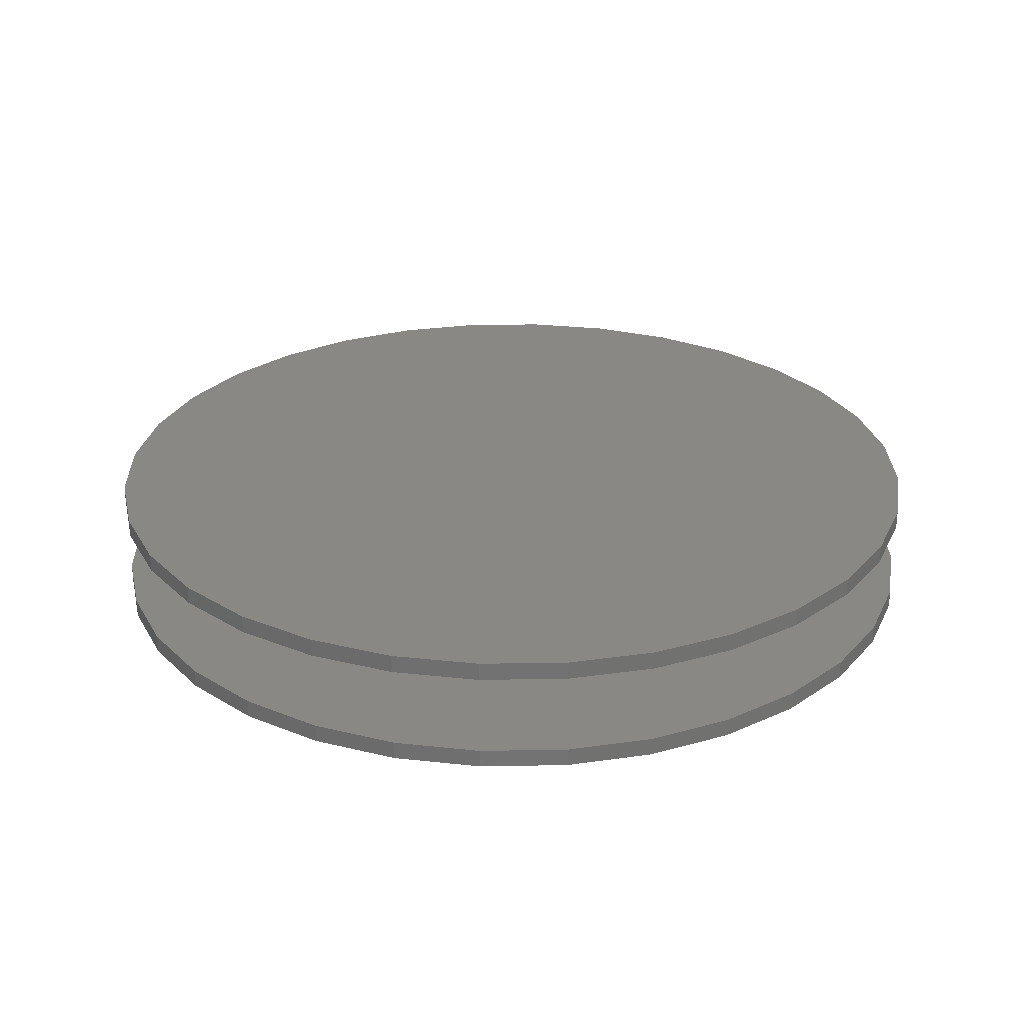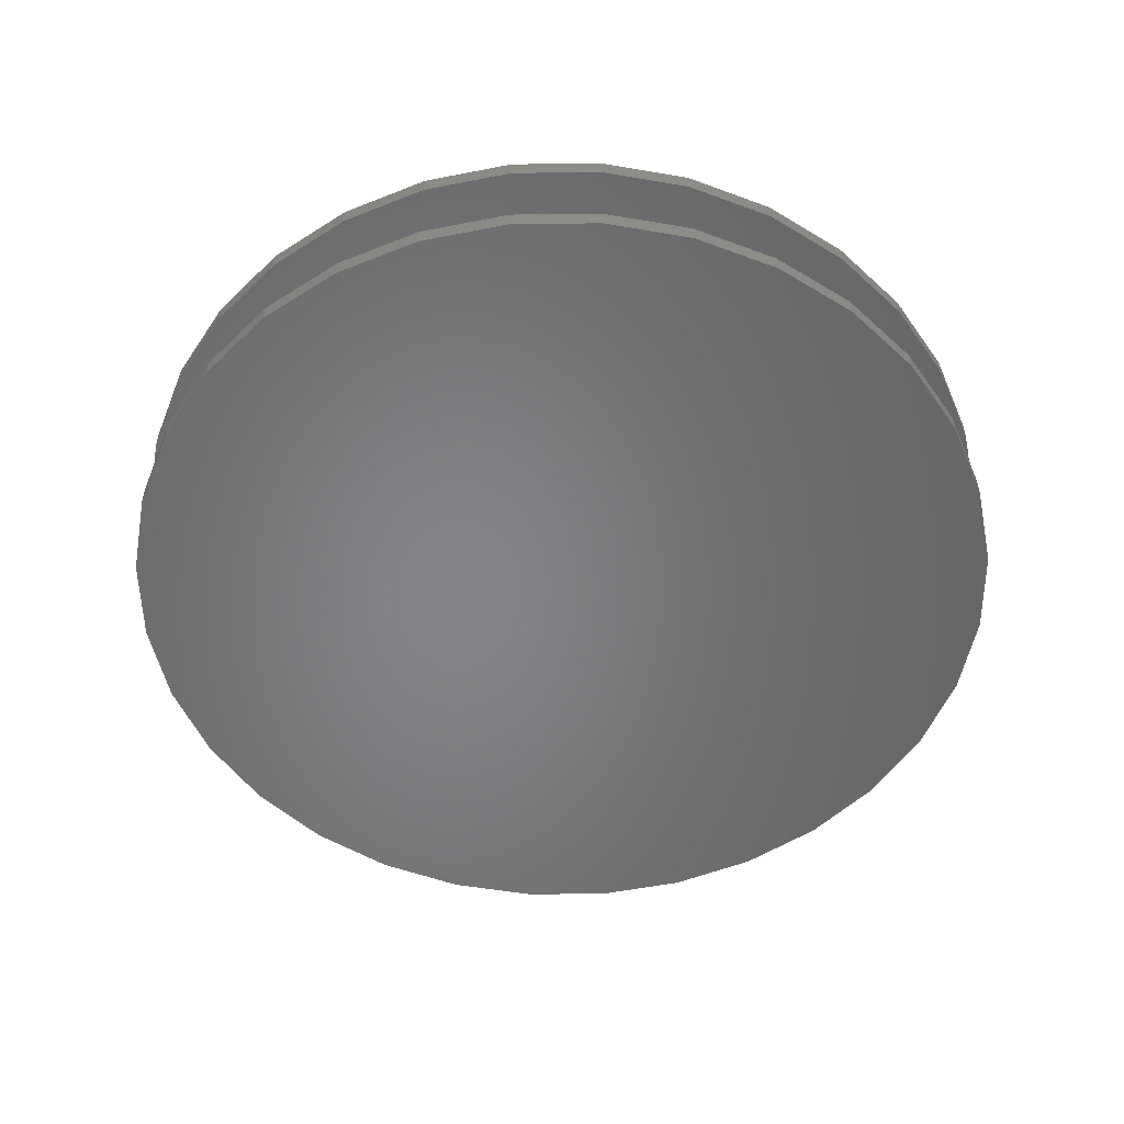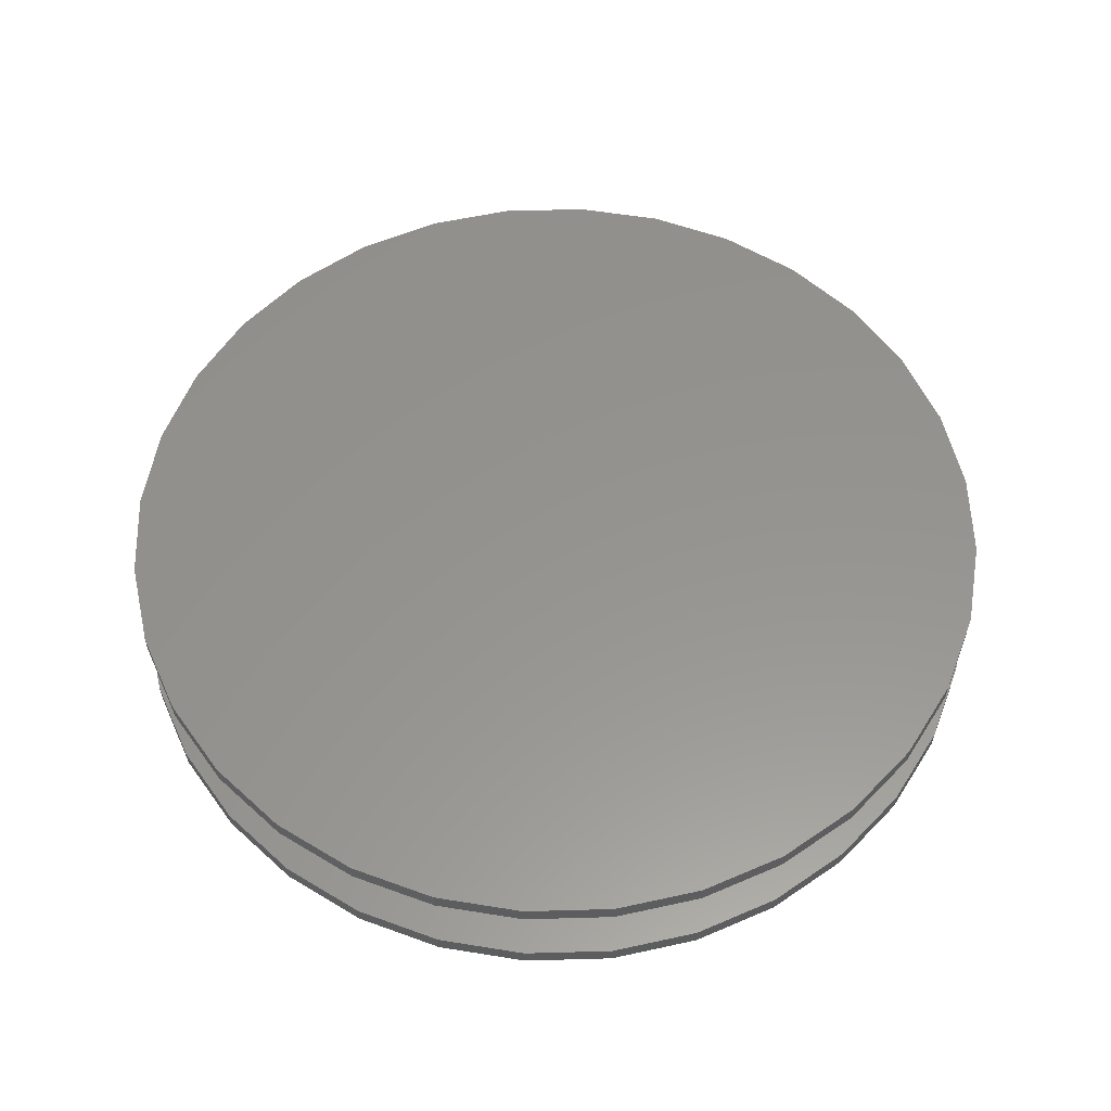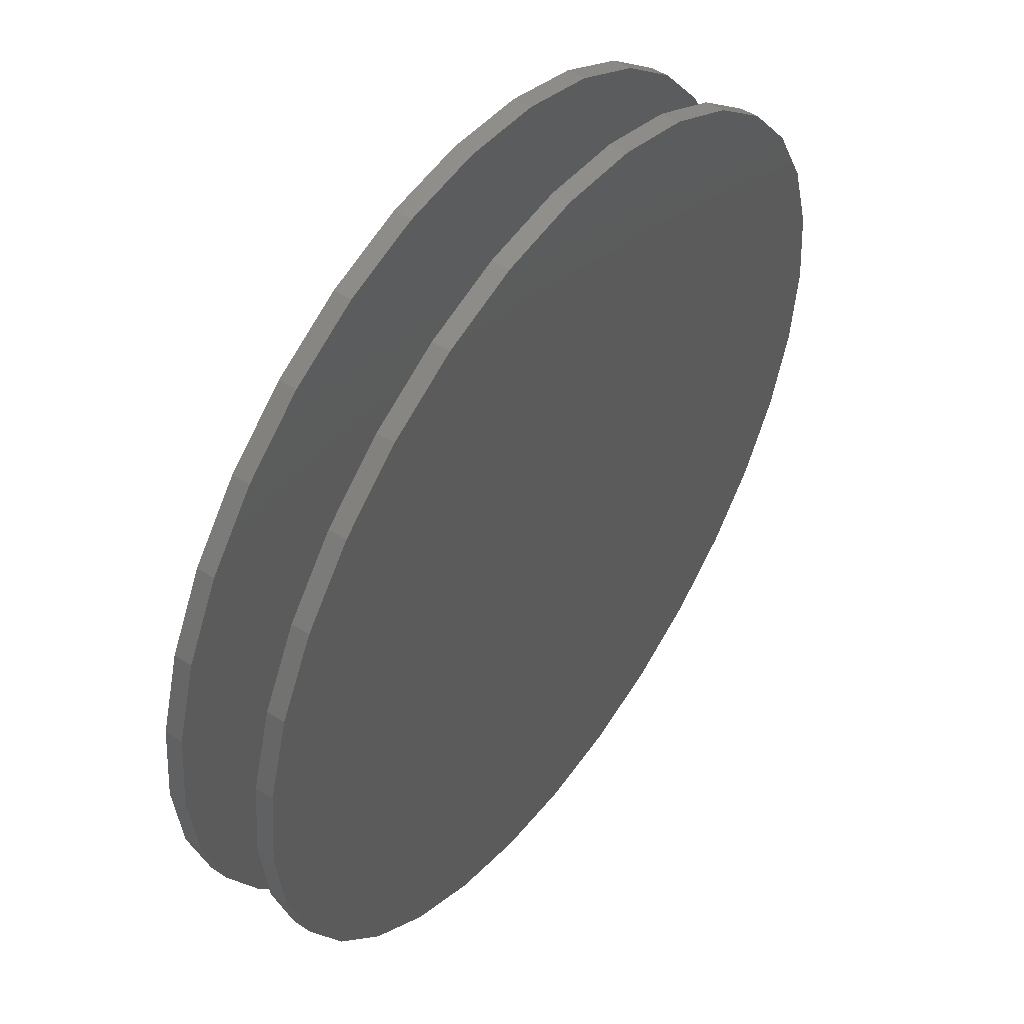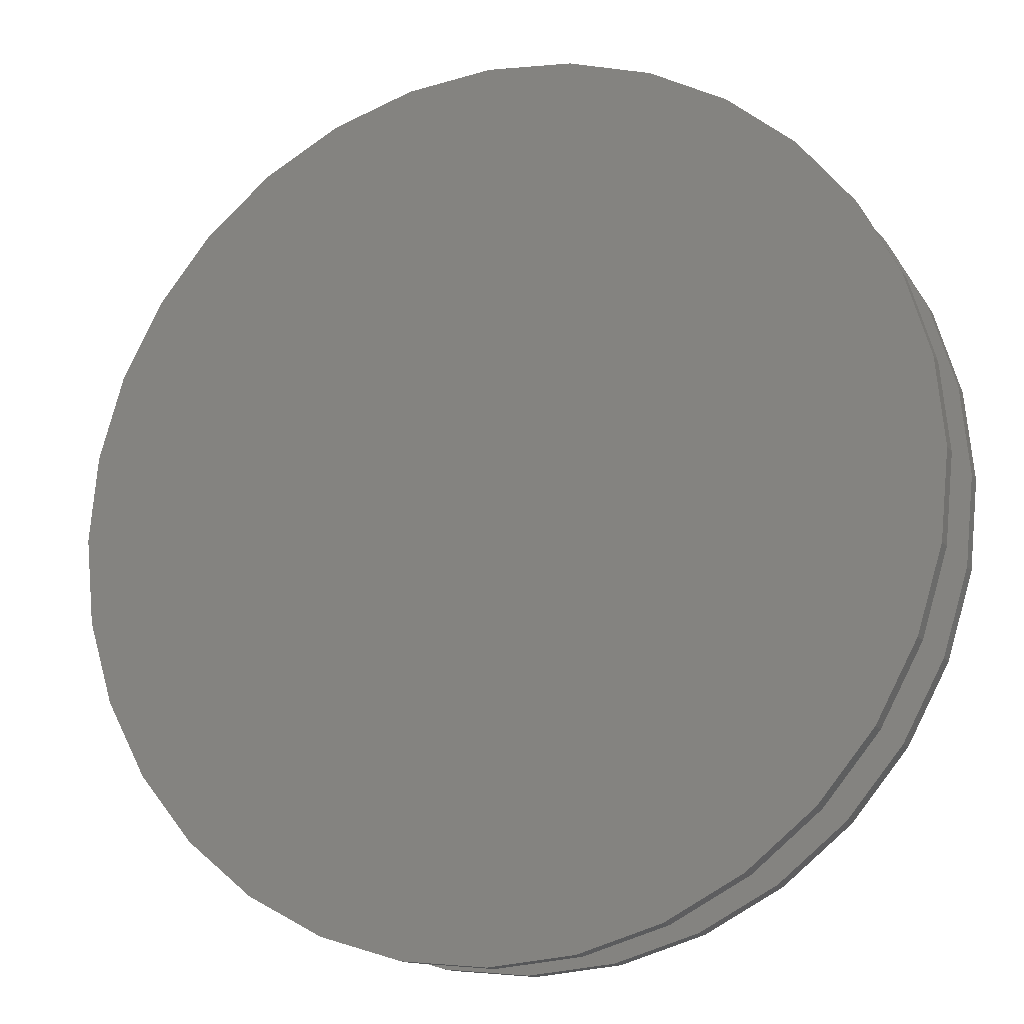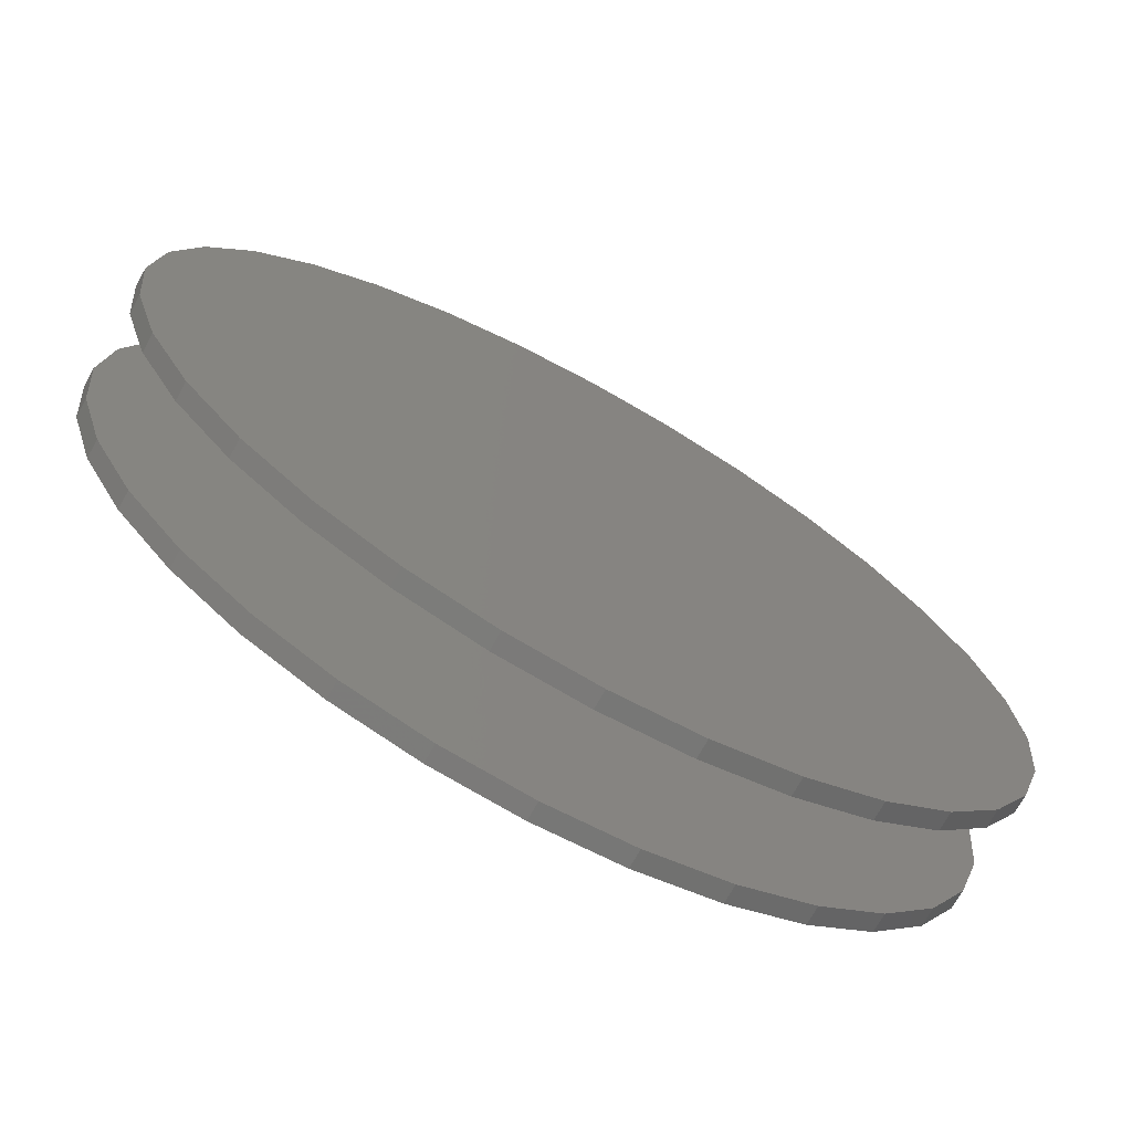
<metadata>
{"format":"stl","ext":"stl","renderer":"f3d","projection":"perspective","resolution":1024,"background":"white","views":[{"elev":26.9,"azim":60.4,"up":"+Y"},{"elev":-52.6,"azim":-94.9,"up":"+Y"},{"elev":57.0,"azim":-29.8,"up":"+Y"},{"elev":50.2,"azim":-54.6,"up":"+Z"},{"elev":-15.0,"azim":-157.5,"up":"+Z"},{"elev":-71.8,"azim":-29.1,"up":"+Z"}]}
</metadata>
<code>
# stl→obj: 128 verts, 248 faces
v -0.3711 -0.08594 0.2526
v -0.3711 -0.1016 0.2526
v -0.3638 -0.08594 0.3266
v -0.3638 -0.1016 0.3266
v -0.3422 -0.08594 0.3976
v -0.3422 -0.1016 0.3976
v -0.3072 -0.08594 0.4632
v -0.3072 -0.1016 0.4632
v -0.2601 -0.08594 0.5206
v -0.2601 -0.1016 0.5206
v -0.2026 -0.08594 0.5677
v -0.2026 -0.1016 0.5677
v -0.1371 -0.08594 0.6027
v -0.1371 -0.1016 0.6027
v -0.06603 -0.08594 0.6243
v -0.06603 -0.1016 0.6243
v 0.007895 -0.08594 0.6316
v 0.007895 -0.1016 0.6316
v 0.08182 -0.08594 0.6243
v 0.08182 -0.1016 0.6243
v 0.1529 -0.08594 0.6027
v 0.1529 -0.1016 0.6027
v 0.2184 -0.08594 0.5677
v 0.2184 -0.1016 0.5677
v 0.2759 -0.08594 0.5206
v 0.2759 -0.1016 0.5206
v 0.323 -0.08594 0.4632
v 0.323 -0.1016 0.4632
v 0.358 -0.08594 0.3976
v 0.358 -0.1016 0.3976
v 0.3796 -0.08594 0.3266
v 0.3796 -0.1016 0.3266
v 0.3868 -0.08594 0.2526
v 0.3868 -0.1016 0.2526
v -0.3711 4.12e-17 0.2526
v -0.3711 -0.01562 0.2526
v -0.3638 4.2e-17 0.3266
v -0.3638 -0.01562 0.3266
v -0.3422 4.44e-17 0.3976
v -0.3422 -0.01562 0.3976
v -0.3072 4.829e-17 0.4632
v -0.3072 -0.01562 0.4632
v -0.2601 5.352e-17 0.5206
v -0.2601 -0.01562 0.5206
v -0.2026 5.989e-17 0.5677
v -0.2026 -0.01562 0.5677
v -0.1371 6.717e-17 0.6027
v -0.1371 -0.01562 0.6027
v -0.06603 7.506e-17 0.6243
v -0.06603 -0.01562 0.6243
v 0.007895 8.327e-17 0.6316
v 0.007895 -0.01562 0.6316
v 0.08182 9.147e-17 0.6243
v 0.08182 -0.01562 0.6243
v 0.1529 9.937e-17 0.6027
v 0.1529 -0.01562 0.6027
v 0.2184 1.066e-16 0.5677
v 0.2184 -0.01562 0.5677
v 0.2759 1.13e-16 0.5206
v 0.2759 -0.01562 0.5206
v 0.323 1.182e-16 0.4632
v 0.323 -0.01562 0.4632
v 0.358 1.221e-16 0.3976
v 0.358 -0.01562 0.3976
v 0.3796 1.245e-16 0.3266
v 0.3796 -0.01562 0.3266
v 0.3868 1.253e-16 0.2526
v 0.3868 -0.01562 0.2526
v 0.3796 -0.08594 0.1787
v 0.3796 -0.1016 0.1787
v 0.358 -0.08594 0.1076
v 0.358 -0.1016 0.1076
v 0.323 -0.08594 0.0421
v 0.323 -0.1016 0.0421
v 0.2759 -0.08594 -0.01532
v 0.2759 -0.1016 -0.01532
v 0.2184 -0.08594 -0.06245
v 0.2184 -0.1016 -0.06245
v 0.1529 -0.08594 -0.09747
v 0.1529 -0.1016 -0.09747
v 0.08182 -0.08594 -0.119
v 0.08182 -0.1016 -0.119
v 0.007895 -0.08594 -0.1263
v 0.007895 -0.1016 -0.1263
v -0.06603 -0.08594 -0.119
v -0.06603 -0.1016 -0.119
v -0.1371 -0.08594 -0.09747
v -0.1371 -0.1016 -0.09747
v -0.2026 -0.08594 -0.06245
v -0.2026 -0.1016 -0.06245
v -0.2601 -0.08594 -0.01532
v -0.2601 -0.1016 -0.01532
v -0.3072 -0.08594 0.0421
v -0.3072 -0.1016 0.0421
v -0.3422 -0.08594 0.1076
v -0.3422 -0.1016 0.1076
v -0.3638 -0.08594 0.1787
v -0.3638 -0.1016 0.1787
v 0.3796 1.245e-16 0.1787
v 0.3796 -0.01562 0.1787
v 0.358 1.221e-16 0.1076
v 0.358 -0.01562 0.1076
v 0.323 1.182e-16 0.0421
v 0.323 -0.01562 0.0421
v 0.2759 1.13e-16 -0.01532
v 0.2759 -0.01562 -0.01532
v 0.2184 1.066e-16 -0.06245
v 0.2184 -0.01562 -0.06245
v 0.1529 9.937e-17 -0.09747
v 0.1529 -0.01562 -0.09747
v 0.08182 9.147e-17 -0.119
v 0.08182 -0.01562 -0.119
v 0.007895 8.327e-17 -0.1263
v 0.007895 -0.01562 -0.1263
v -0.06603 7.506e-17 -0.119
v -0.06603 -0.01562 -0.119
v -0.1371 6.717e-17 -0.09747
v -0.1371 -0.01562 -0.09747
v -0.2026 5.989e-17 -0.06245
v -0.2026 -0.01562 -0.06245
v -0.2601 5.352e-17 -0.01532
v -0.2601 -0.01562 -0.01532
v -0.3072 4.829e-17 0.0421
v -0.3072 -0.01562 0.0421
v -0.3422 4.44e-17 0.1076
v -0.3422 -0.01562 0.1076
v -0.3638 4.2e-17 0.1787
v -0.3638 -0.01562 0.1787
f 1 2 3
f 3 2 4
f 3 4 5
f 5 4 6
f 5 6 7
f 7 6 8
f 7 8 9
f 9 8 10
f 9 10 11
f 11 10 12
f 11 12 13
f 13 12 14
f 13 14 15
f 15 14 16
f 15 16 17
f 17 16 18
f 17 18 19
f 19 18 20
f 19 20 21
f 21 20 22
f 21 22 23
f 23 22 24
f 23 24 25
f 25 24 26
f 25 26 27
f 27 26 28
f 27 28 29
f 29 28 30
f 29 30 31
f 31 30 32
f 31 32 33
f 33 32 34
f 35 36 37
f 37 36 38
f 37 38 39
f 39 38 40
f 39 40 41
f 41 40 42
f 41 42 43
f 43 42 44
f 43 44 45
f 45 44 46
f 45 46 47
f 47 46 48
f 47 48 49
f 49 48 50
f 49 50 51
f 51 50 52
f 51 52 53
f 53 52 54
f 53 54 55
f 55 54 56
f 55 56 57
f 57 56 58
f 57 58 59
f 59 58 60
f 59 60 61
f 61 60 62
f 61 62 63
f 63 62 64
f 63 64 65
f 65 64 66
f 65 66 67
f 67 66 68
f 33 34 69
f 69 34 70
f 69 70 71
f 71 70 72
f 71 72 73
f 73 72 74
f 73 74 75
f 75 74 76
f 75 76 77
f 77 76 78
f 77 78 79
f 79 78 80
f 79 80 81
f 81 80 82
f 81 82 83
f 83 82 84
f 83 84 85
f 85 84 86
f 85 86 87
f 87 86 88
f 87 88 89
f 89 88 90
f 89 90 91
f 91 90 92
f 91 92 93
f 93 92 94
f 93 94 95
f 95 94 96
f 95 96 97
f 97 96 98
f 97 98 1
f 1 98 2
f 67 68 99
f 99 68 100
f 99 100 101
f 101 100 102
f 101 102 103
f 103 102 104
f 103 104 105
f 105 104 106
f 105 106 107
f 107 106 108
f 107 108 109
f 109 108 110
f 109 110 111
f 111 110 112
f 111 112 113
f 113 112 114
f 113 114 115
f 115 114 116
f 115 116 117
f 117 116 118
f 117 118 119
f 119 118 120
f 119 120 121
f 121 120 122
f 121 122 123
f 123 122 124
f 123 124 125
f 125 124 126
f 125 126 127
f 127 126 128
f 127 128 35
f 35 128 36
f 50 54 52
f 54 50 56
f 56 50 48
f 56 48 58
f 58 48 46
f 58 46 60
f 60 46 44
f 60 44 62
f 62 44 42
f 62 42 64
f 64 42 40
f 64 40 66
f 66 40 38
f 66 38 68
f 68 38 36
f 68 36 100
f 100 36 128
f 100 128 102
f 102 128 126
f 102 126 104
f 104 126 124
f 104 124 106
f 106 124 122
f 106 122 108
f 108 122 120
f 108 120 110
f 110 120 118
f 110 118 112
f 112 118 116
f 112 116 114
f 17 19 15
f 83 85 81
f 81 85 87
f 81 87 79
f 79 87 89
f 79 89 77
f 77 89 91
f 77 91 75
f 75 91 93
f 75 93 73
f 73 93 95
f 73 95 71
f 71 95 97
f 71 97 69
f 69 97 1
f 69 1 33
f 33 1 3
f 33 3 31
f 31 3 5
f 31 5 29
f 29 5 7
f 29 7 27
f 27 7 9
f 27 9 25
f 25 9 11
f 25 11 23
f 23 11 13
f 23 13 21
f 21 13 15
f 21 15 19
f 16 20 18
f 20 16 22
f 22 16 14
f 22 14 24
f 24 14 12
f 24 12 26
f 26 12 10
f 26 10 28
f 28 10 8
f 28 8 30
f 30 8 6
f 30 6 32
f 32 6 4
f 32 4 34
f 34 4 2
f 34 2 70
f 70 2 98
f 70 98 72
f 72 98 96
f 72 96 74
f 74 96 94
f 74 94 76
f 76 94 92
f 76 92 78
f 78 92 90
f 78 90 80
f 80 90 88
f 80 88 82
f 82 88 86
f 82 86 84
f 51 53 49
f 113 115 111
f 111 115 117
f 111 117 109
f 109 117 119
f 109 119 107
f 107 119 121
f 107 121 105
f 105 121 123
f 105 123 103
f 103 123 125
f 103 125 101
f 101 125 127
f 101 127 99
f 99 127 35
f 99 35 67
f 67 35 37
f 67 37 65
f 65 37 39
f 65 39 63
f 63 39 41
f 63 41 61
f 61 41 43
f 61 43 59
f 59 43 45
f 59 45 57
f 57 45 47
f 57 47 55
f 55 47 49
f 55 49 53

</code>
